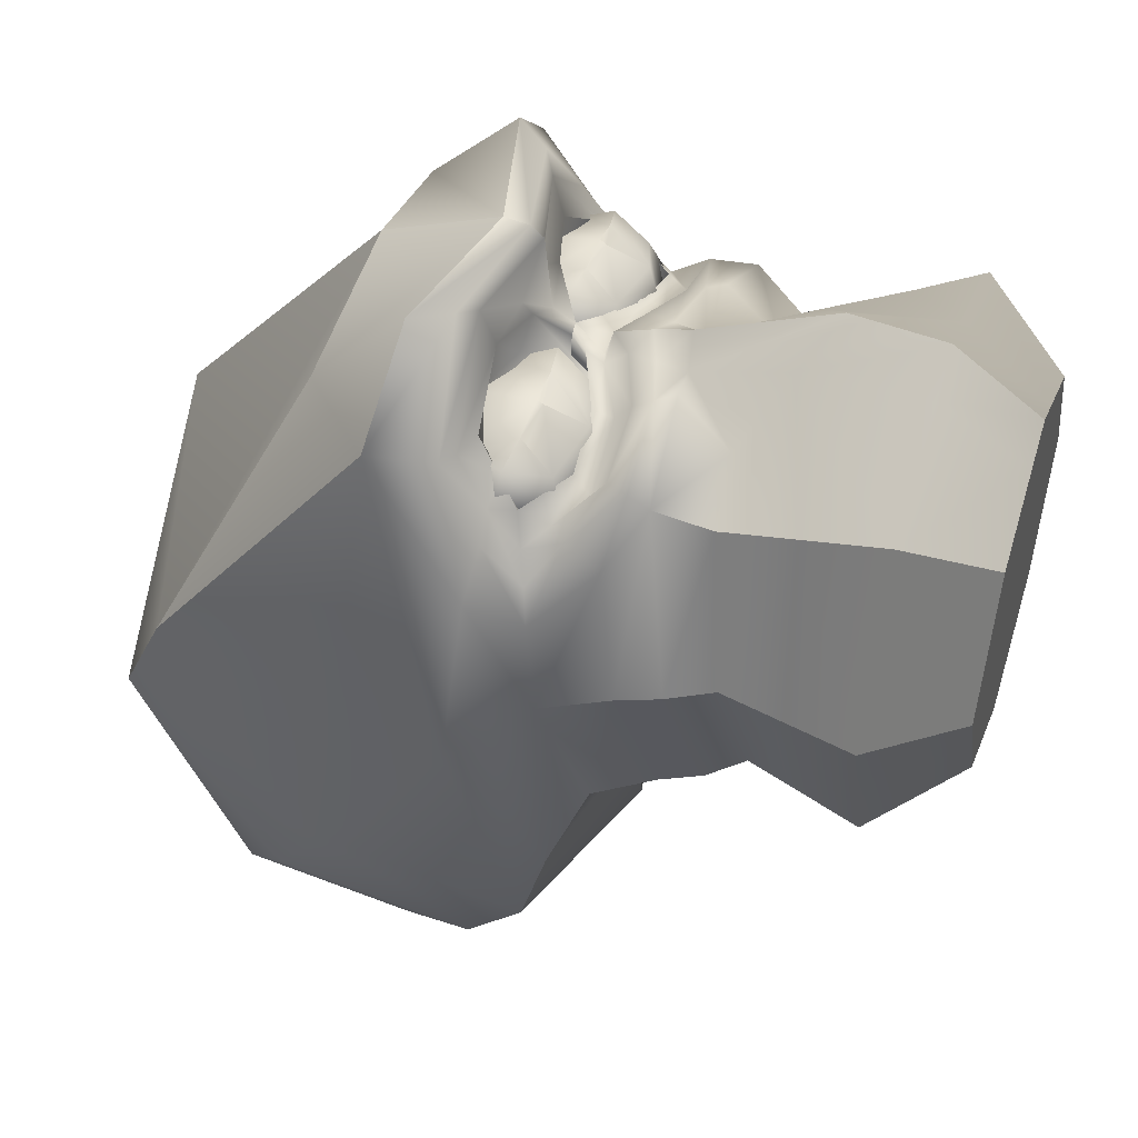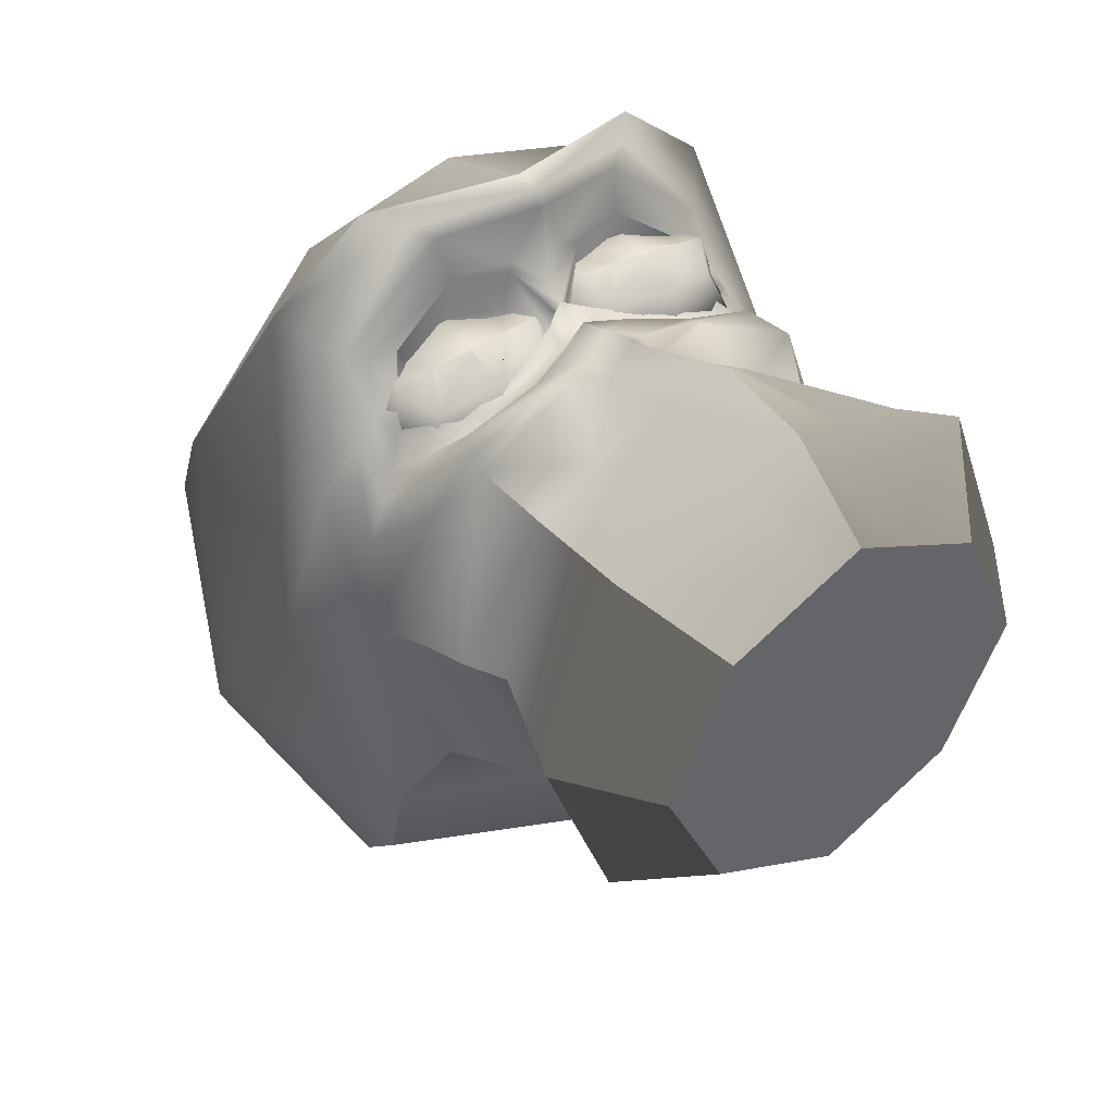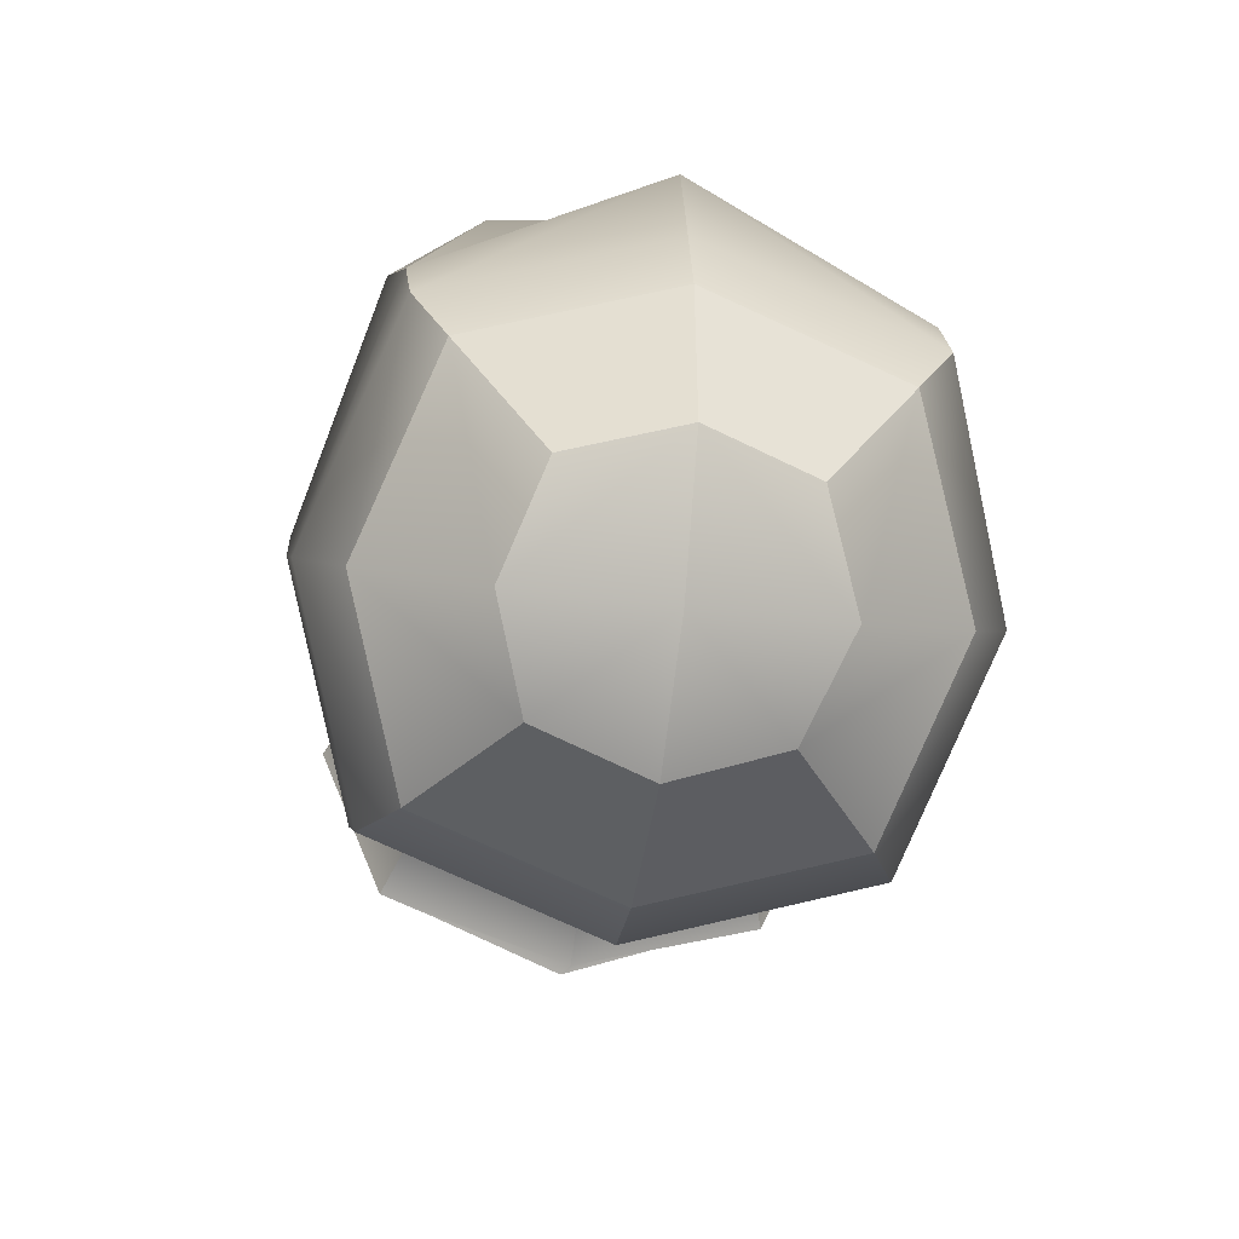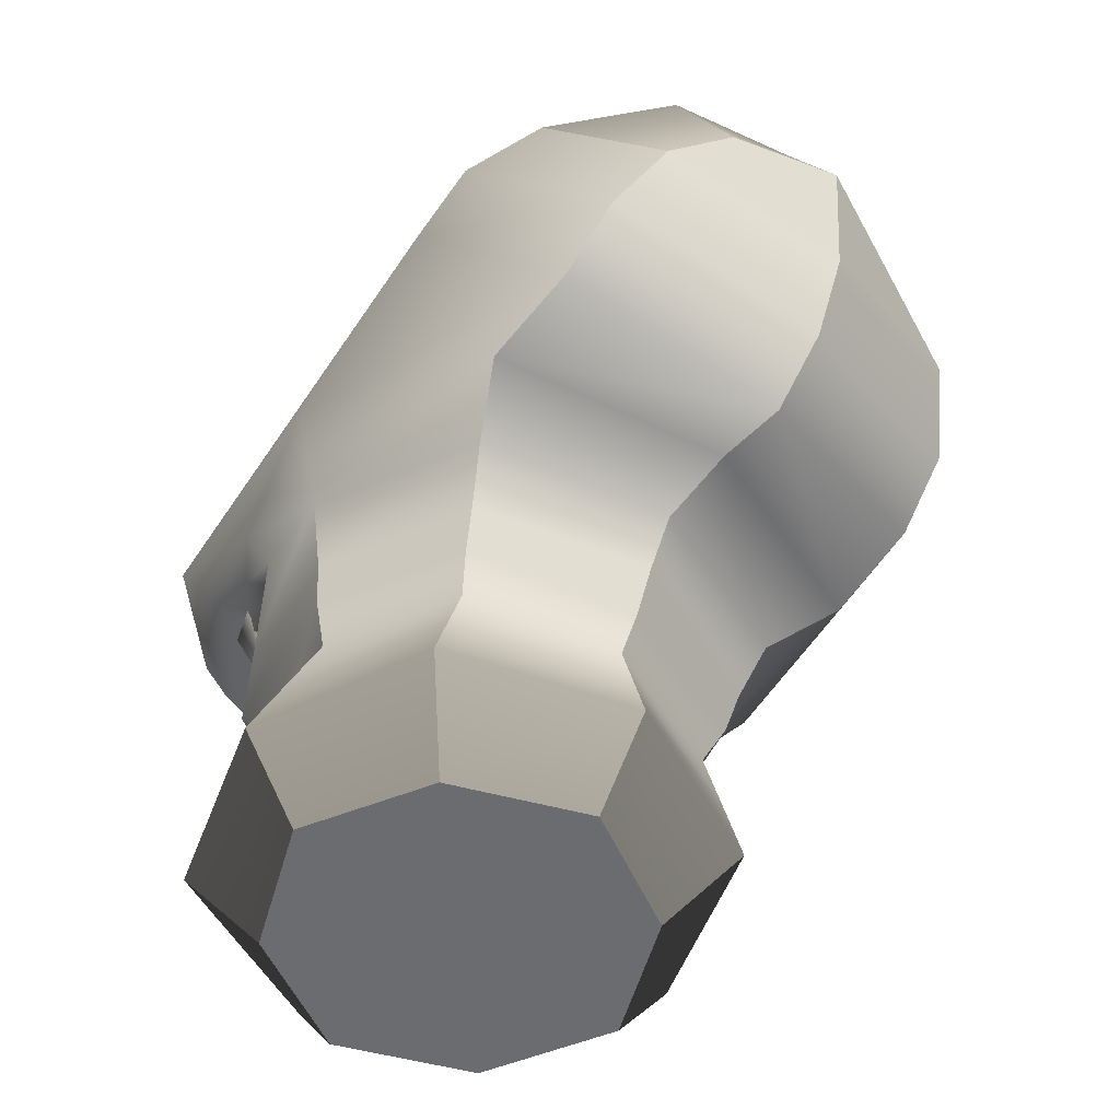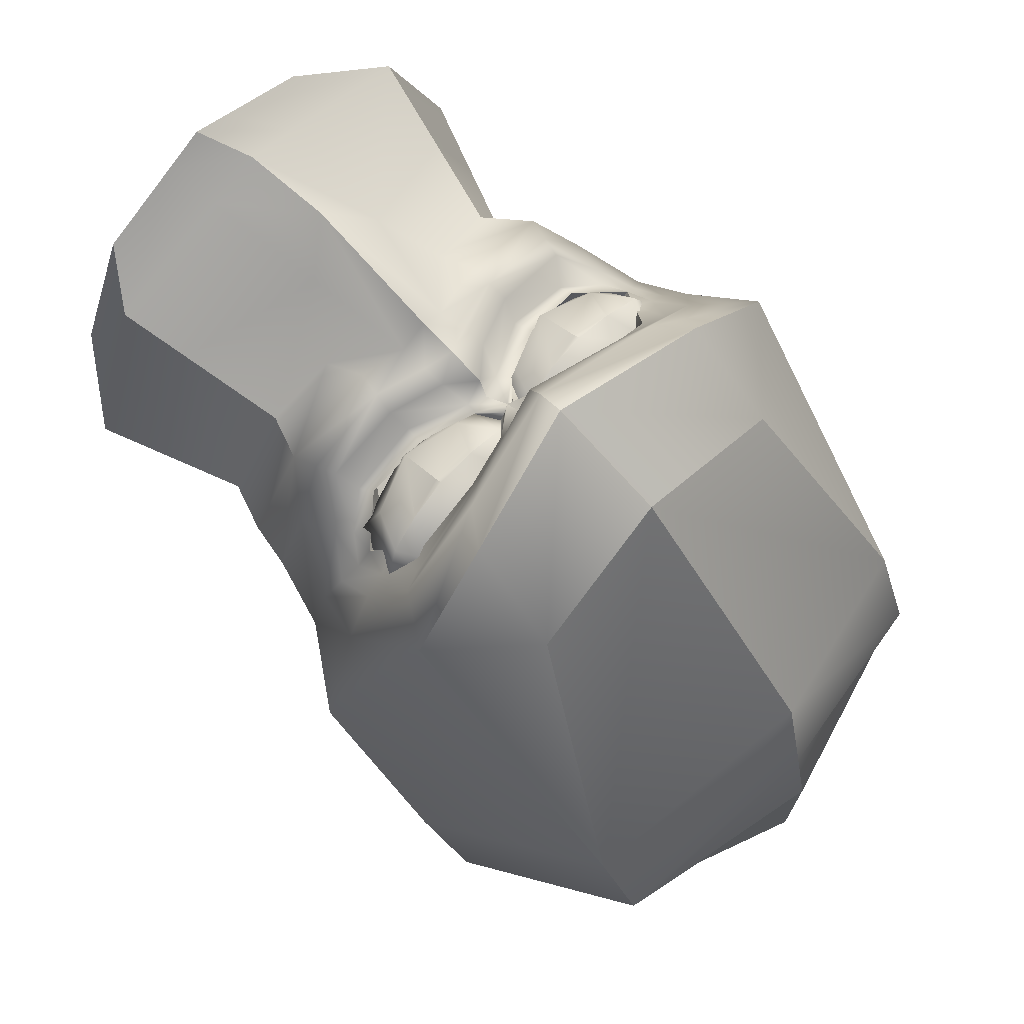
<metadata>
{"format":"obj","ext":"obj","renderer":"f3d","projection":"perspective","resolution":1024,"background":"white","views":[{"elev":46.2,"azim":-71.6,"up":"+Z"},{"elev":42.1,"azim":-35.4,"up":"+Z"},{"elev":-47.8,"azim":172.2,"up":"+Z"},{"elev":-53.7,"azim":138.8,"up":"+Y"},{"elev":71.8,"azim":132.9,"up":"+Z"}]}
</metadata>
<code>
g default
v 1.23 2.197 -1.574
v -0.01749 2.122 -1.976
v -0.01749 2.242 -2.494
v 1.499 2.404 -2.023
v 0.6768 4.298 -3.475
v -0.01749 4.231 -3.749
v -0.01749 5.075 -3.365
v 0.9018 4.924 -3.183
v 1.64 2.42 -0.3765
v 1.998 2.887 -0.6198
v -0.01749 5.628 -2.608
v 0.6768 5.346 -2.619
v 1.289 2.816 0.8528
v 1.431 2.812 0.6853
v 1.317 3.09 1.163
v 1.177 3.033 1.12
v 1.45 2.984 -3.09
v -0.01749 2.61 -3.395
v -0.01749 3.197 -3.65
v 1.23 3.514 -3.391
v 1.933 4.096 -2.181
v 1.64 4.457 -2.62
v 1.45 5.292 -1.33
v 1.23 5.308 -1.697
v -0.01749 5.625 -1.438
v -0.01749 5.492 -0.8123
v 1.127 1.781 -1.391
v -0.01749 1.761 -1.785
v 1.497 1.968 -0.2911
v -0.01749 2.707 1.231
v -0.01749 2.522 1.031
v 0.1172 2.481 1.078
v 0.1489 2.59 1.185
v 0.01855 2.718 1.159
v 1.266 2.361 0.6958
v 1.427 2.549 0.4261
v 1.309 2.604 0.612
v 1.188 2.457 0.7367
v -0.01749 1.419 -1.642
v 1.08 1.484 -1.289
v 0.9873 1.236 -1.154
v -0.01749 1.179 -1.494
v 1.439 1.68 -0.2389
v 1.325 1.376 -0.1897
v 1.131 1.88 0.9911
v 0.4975 1.915 1.327
v 0.5161 1.574 0.9776
v 0.9805 1.533 0.7865
v 1.481 2.586 -2.68
v 1.975 3.724 -1.751
v 1.58 3.452 1.354
v 1.481 4.999 -0.7093
v 1.003 3.995 1.302
v -0.01749 3.929 1.626
v -0.01749 3.154 1.922
v 0.968 3.393 1.884
v -0.01749 2.204 -2.993
v -0.01749 -0.1289 -1.138
v -0.01749 -0.1289 -1.262
v 0.8506 -0.1289 -0.8529
v 0.7683 -0.1289 -0.7688
v 1.259 -0.1289 -0.008131
v 1.136 -0.1289 -0.007336
v 0.8503 -0.1289 0.8613
v 0.7667 -0.1289 0.7785
v 0.2639 -0.1289 1.138
v 0.2366 -0.1289 1.027
v -0.01749 0.3329 0.000921
v -0.01749 0.4547 -1.685
v 1.227 0.4547 -1.226
v 1.686 0.4547 -0.01286
v 1.227 0.4547 1.228
v 0.3486 0.4547 1.552
v -0.01749 5.298 0.08201
v 0.558 2.682 0.8782
v 0.5722 3.076 1.139
v 0.2404 2.974 1.136
v 0.1923 2.44 0.9436
v 0.06261 2.712 1.039
v -0.01749 2.9 1.83
v 0.1652 2.979 1.46
v 0.6347 3.068 1.761
v 0.7864 3.158 1.835
v -0.01749 2.987 1.902
v -0.01749 2.85 1.305
v 0.4934 2.299 1.024
v 0.9592 2.289 0.8082
v 0.9335 2.406 0.9351
v 0.5174 2.432 1.07
v 0.9799 2.505 0.7185
v 0.4994 2.263 0.8481
v 0.8461 2.335 0.7355
v 0.9216 2.933 0.9144
v 0.5989 2.985 1.5
v 0.2317 2.889 1.452
v 1.095 2.538 0.8863
v 1.23 2.648 0.8456
v 1.133 2.79 0.9921
v 1.004 2.797 0.8132
v 1.094 2.65 0.704
v 1.021 2.955 1.162
v 0.1591 1.949 1.205
v 0.2766 1.284 1.483
v 0.1754 2.316 1.255
v 0.529 2.182 1.182
v 1.038 2.171 1.034
v -0.01749 2.468 1.224
v -0.01749 1.08 1.749
v -0.01749 1.971 1.377
v -0.01749 2.22 1.311
v 0.1679 2.148 1.232
v 0.5136 2.052 1.253
v 1.081 2.036 1.014
v 1.128 0.8883 1.051
v 1.52 0.8762 -0.09382
v 1.112 0.8293 -1.191
v -0.01749 0.796 -1.595
v 1.342 2.109 0.6063
v 1.554 2.496 0.235
v 1.657 2.848 0.3986
v -1.265 2.197 -1.574
v -1.534 2.404 -2.023
v -0.7118 4.298 -3.475
v -0.9368 4.924 -3.183
v -1.675 2.42 -0.3765
v -2.033 2.887 -0.6198
v -0.7118 5.346 -2.619
v -1.324 2.816 0.8528
v -1.212 3.033 1.12
v -1.352 3.09 1.163
v -1.466 2.812 0.6853
v -1.485 2.984 -3.09
v -1.265 3.514 -3.391
v -1.968 4.096 -2.181
v -1.675 4.457 -2.62
v -1.485 5.292 -1.33
v -1.265 5.308 -1.697
v -1.162 1.781 -1.391
v -1.532 1.968 -0.2911
v -0.05354 2.718 1.159
v -0.1839 2.59 1.185
v -0.1522 2.481 1.078
v -1.301 2.361 0.6958
v -1.223 2.457 0.7367
v -1.344 2.604 0.612
v -1.462 2.549 0.4261
v -1.022 1.236 -1.154
v -1.115 1.484 -1.289
v -1.36 1.376 -0.1897
v -1.474 1.68 -0.2389
v -1.166 1.88 0.9911
v -1.015 1.533 0.7865
v -0.551 1.574 0.9776
v -0.5325 1.915 1.327
v -2.01 3.724 -1.751
v -1.516 2.586 -2.68
v -1.615 3.452 1.354
v -1.516 4.999 -0.7093
v -1.038 3.995 1.302
v -1.003 3.393 1.884
v -0.8033 -0.1289 -0.7688
v -0.8856 -0.1289 -0.8529
v -1.171 -0.1289 -0.007336
v -1.294 -0.1289 -0.008131
v -0.8017 -0.1289 0.7785
v -0.8853 -0.1289 0.8613
v -0.2958 -0.1289 1.139
v -0.2688 -0.1289 1.029
v -0.01749 -0.1289 1.147
v -0.01749 -0.1289 1.27
v -1.262 0.4547 -1.226
v -1.721 0.4547 -0.01286
v -0.3701 0.4547 1.557
v -0.01749 0.4547 1.687
v -1.262 0.4547 1.228
v -0.593 2.682 0.8782
v -0.2754 2.974 1.136
v -0.6071 3.076 1.139
v -0.2273 2.44 0.9436
v -0.0976 2.712 1.039
v -0.8214 3.158 1.835
v -0.6697 3.068 1.761
v -0.2002 2.979 1.46
v -0.5284 2.299 1.024
v -0.5524 2.432 1.07
v -0.9685 2.406 0.9351
v -0.9942 2.289 0.8082
v -1.015 2.505 0.7185
v -0.8811 2.335 0.7355
v -0.5343 2.263 0.8481
v -0.9565 2.933 0.9144
v -0.6339 2.985 1.5
v -0.2667 2.889 1.452
v -1.13 2.538 0.8863
v -1.265 2.648 0.8456
v -1.129 2.65 0.704
v -1.039 2.797 0.8132
v -1.168 2.79 0.9921
v -1.056 2.955 1.162
v -0.1941 1.949 1.205
v -0.3116 1.284 1.483
v -0.564 2.182 1.182
v -0.2104 2.316 1.255
v -1.073 2.171 1.034
v -0.2029 2.148 1.232
v -0.5485 2.052 1.253
v -1.116 2.036 1.014
v -1.133 1.02 0.9965
v -1.537 0.9234 -0.1029
v -1.138 0.8578 -1.189
v -1.377 2.109 0.6063
v -1.589 2.496 0.235
v -1.692 2.848 0.3986
v 0.284 2.545 1.171
v 1.035 2.57 1.062
v 0.274 3.095 1.225
v 1.025 3.119 1.116
v 0.21 3.136 0.7934
v 0.9614 3.16 0.6845
v 0.2201 2.586 0.7396
v 0.9715 2.611 0.6307
v 1.173 2.842 1.146
v 0.6591 3.196 1.256
v 0.1087 3.207 1.038
v 1.123 3.24 0.8907
v 0.5728 3.252 0.6728
v 0.0724 2.864 0.7101
v 1.087 2.897 0.563
v 0.5864 2.51 0.6002
v 0.1223 2.465 0.9651
v 1.137 2.498 0.8181
v 0.6727 2.454 1.183
v 0.1587 2.809 1.293
v 0.6806 2.782 1.311
v 0.6137 3.348 0.9763
v 0.5652 2.89 0.5394
v 0.6318 2.358 0.8795
v 1.299 2.875 0.8299
v -0.05352 2.831 1.026
v 0.4065 2.78 1.299
v 0.6777 2.739 1.282
v 0.9393 2.797 1.222
v 0.3877 2.737 1.256
v 0.9179 2.753 1.185
v -1.051 2.504 0.9582
v -0.2949 2.501 1.029
v -1.054 3.054 1.012
v -0.2976 3.051 1.083
v -1.013 3.096 0.5774
v -0.2566 3.093 0.6485
v -1.01 2.546 0.5239
v -0.2539 2.543 0.5949
v -0.1711 2.768 1.144
v -0.6834 3.141 1.133
v -1.166 3.172 0.7915
v -0.1452 3.167 0.8874
v -0.6281 3.198 0.5463
v -1.137 2.829 0.4622
v -0.1158 2.825 0.5581
v -0.6244 2.456 0.474
v -1.163 2.43 0.7193
v -0.1416 2.425 0.8152
v -0.6798 2.399 1.06
v -1.192 2.772 1.049
v -0.6905 2.726 1.189
v -0.6563 3.293 0.8515
v -0.617 2.837 0.4124
v -0.6515 2.304 0.7552
v 0.02675 2.796 0.8673
v -1.335 2.801 0.7394
v -0.9539 2.734 1.113
v -0.6878 2.683 1.159
v -0.4177 2.732 1.163
v -0.9637 2.692 1.067
v -0.4315 2.688 1.122
g Mesh1
f 20 19 6 5
f 25 24 12 11
f 58 59 60 61
f 61 60 62 63
f 63 62 64 65
f 33 89 91 78
f 89 88 92 91
f 133 123 6 19
f 25 11 127 137
f 58 161 162 59
f 161 163 164 162
f 163 165 166 164
f 141 179 190 185
f 185 190 189 186
f 1 2 3 4
f 5 6 7 8
f 9 1 4 10
f 8 7 11 12
f 13 14 15 16
f 17 18 19 20
f 21 17 20 22
f 23 21 22 24
f 24 25 26 23
f 22 20 5 8
f 24 22 8 12
f 2 1 27 28
f 1 9 29 27
f 30 31 32 33 34
f 35 36 37 38
f 39 40 41 42
f 40 43 44 41
f 45 46 47 48
f 43 45 48 44
f 10 4 49 50
f 51 10 50 52
f 53 54 55 56
f 4 3 57 49
f 65 64 66 67
f 61 68 58
f 65 67 68
f 69 70 60 59
f 70 71 62 60
f 72 73 66 64
f 71 72 64 62
f 63 68 61
f 65 68 63
f 23 26 74 52
f 52 50 21 23
f 50 49 17 21
f 49 57 18 17
f 52 74 54 53
f 51 52 53 56
f 75 76 77
f 78 75 79
f 80 81 82 83 84
f 85 81 80
f 86 87 88 89
f 90 75 91 92
f 75 93 76
f 82 16 15 83
f 94 95 77 76
f 95 34 79 77
f 34 33 78 79
f 88 96 90 92
f 97 98 99 100
f 101 94 76 93
f 95 81 85 30 34
f 94 82 81 95
f 16 82 94 101
f 32 86 89 33
f 102 103 47 46
f 32 104 105 86
f 105 106 87 86
f 38 87 106 35
f 32 31 107 104
f 108 103 102 109
f 104 107 110 111
f 105 104 111 112
f 112 113 106 105
f 48 47 103 114
f 44 48 114 115
f 41 44 115 116
f 42 41 116 117
f 36 14 13 37
f 97 37 13 98
f 38 96 88 87
f 118 29 9 119
f 9 10 120 119
f 51 120 10
f 83 15 51 56
f 84 83 56 55
f 15 14 120 51
f 119 120 14 36
f 119 36 35 118
f 113 118 35 106
f 45 43 29 118 113
f 27 29 43 40
f 28 27 40 39
f 111 110 109 102
f 112 111 102 46
f 45 113 112 46
f 38 37 97 96
f 90 96 97 100
f 100 75 90
f 75 77 79
f 91 75 78
f 100 99 75
f 98 13 16 101
f 99 98 101 93
f 75 99 93
f 121 122 3 2
f 123 124 7 6
f 125 126 122 121
f 124 127 11 7
f 128 129 130 131
f 132 133 19 18
f 134 135 133 132
f 136 137 135 134
f 137 136 26 25
f 135 124 123 133
f 137 127 124 135
f 2 28 138 121
f 121 138 139 125
f 30 140 141 142 31
f 143 144 145 146
f 39 42 147 148
f 148 147 149 150
f 151 152 153 154
f 150 149 152 151
f 126 155 156 122
f 157 158 155 126
f 159 160 55 54
f 122 156 57 3
f 167 168 169 170
f 161 58 68
f 168 68 169
f 69 59 162 171
f 171 162 164 172
f 173 167 170 174
f 172 164 166 175
f 163 161 68
f 165 163 68
f 136 158 74 26
f 158 136 134 155
f 155 134 132 156
f 156 132 18 57
f 158 159 54 74
f 157 160 159 158
f 176 177 178
f 179 180 176
f 80 84 181 182 183
f 85 80 183
f 184 185 186 187
f 188 189 190 176
f 176 178 191
f 182 181 130 129
f 192 178 177 193
f 193 177 180 140
f 140 180 179 141
f 186 189 188 194
f 195 196 197 198
f 199 191 178 192
f 193 140 30 85 183
f 192 193 183 182
f 129 199 192 182
f 142 141 185 184
f 200 154 153 201
f 142 184 202 203
f 202 184 187 204
f 144 143 204 187
f 142 203 107 31
f 108 109 200 201
f 203 205 110 107
f 202 206 205 203
f 206 202 204 207
f 152 208 201 153
f 149 209 208 152
f 147 210 209 149
f 42 117 210 147
f 146 145 128 131
f 195 198 128 145
f 144 187 186 194
f 211 212 125 139
f 125 212 213 126
f 157 126 213
f 181 160 157 130
f 84 55 160 181
f 130 157 213 131
f 212 146 131 213
f 212 211 143 146
f 207 204 143 211
f 151 207 211 139 150
f 138 148 150 139
f 28 39 148 138
f 205 200 109 110
f 206 154 200 205
f 151 154 206 207
f 144 194 195 145
f 188 196 195 194
f 196 188 176
f 176 180 177
f 190 179 176
f 196 176 197
f 198 199 129 128
f 197 191 199 198
f 176 191 197
f 114 103 73 72
f 115 114 72 71
f 116 115 71 70
f 117 116 70 69
f 210 117 69 171
f 209 210 171 172
f 208 209 172 175
f 201 173 174 108
f 73 103 108 174
f 66 73 174 170
f 67 66 170 169
f 68 67 169
f 201 208 175 173
f 175 166 167 173
f 165 168 167 166
f 165 68 168
g Eyes_obj:pCube7 Eyes_obj:polySurface2 Mesh1
f 240 243 241 234
f 241 244 242 234
f 217 242 222
f 216 240 234 223
f 216 223 235 224
f 223 217 225 235
f 235 225 219 226
f 224 235 226 218
f 218 226 236 227
f 226 219 228 236
f 236 228 221 229
f 227 236 229 220
f 220 229 237 230
f 229 221 231 237
f 237 231 215 232
f 230 237 232 214
f 215 231 238 222
f 231 221 228 238
f 238 228 219 225
f 222 238 225 217
f 220 230 239 227
f 230 214 233 239
f 239 233 216 224
f 227 239 224 218
f 214 232 241 243 240 233
f 232 215 222 242 244 241
f 234 242 217 223
f 233 240 216
f 271 274 272 265
f 272 275 273 265
f 248 273 253
f 247 271 265 254
f 247 254 266 255
f 254 248 256 266
f 266 256 250 257
f 255 266 257 249
f 249 257 267 258
f 257 250 259 267
f 267 259 252 260
f 258 267 260 251
f 251 260 268 261
f 260 252 262 268
f 268 262 246 263
f 261 268 263 245
f 246 262 269 253
f 262 252 259 269
f 269 259 250 256
f 253 269 256 248
f 251 261 270 258
f 261 245 264 270
f 270 264 247 255
f 258 270 255 249
f 245 263 272 274 271 264
f 263 246 253 273 275 272
f 265 273 248 254
f 264 271 247

</code>
